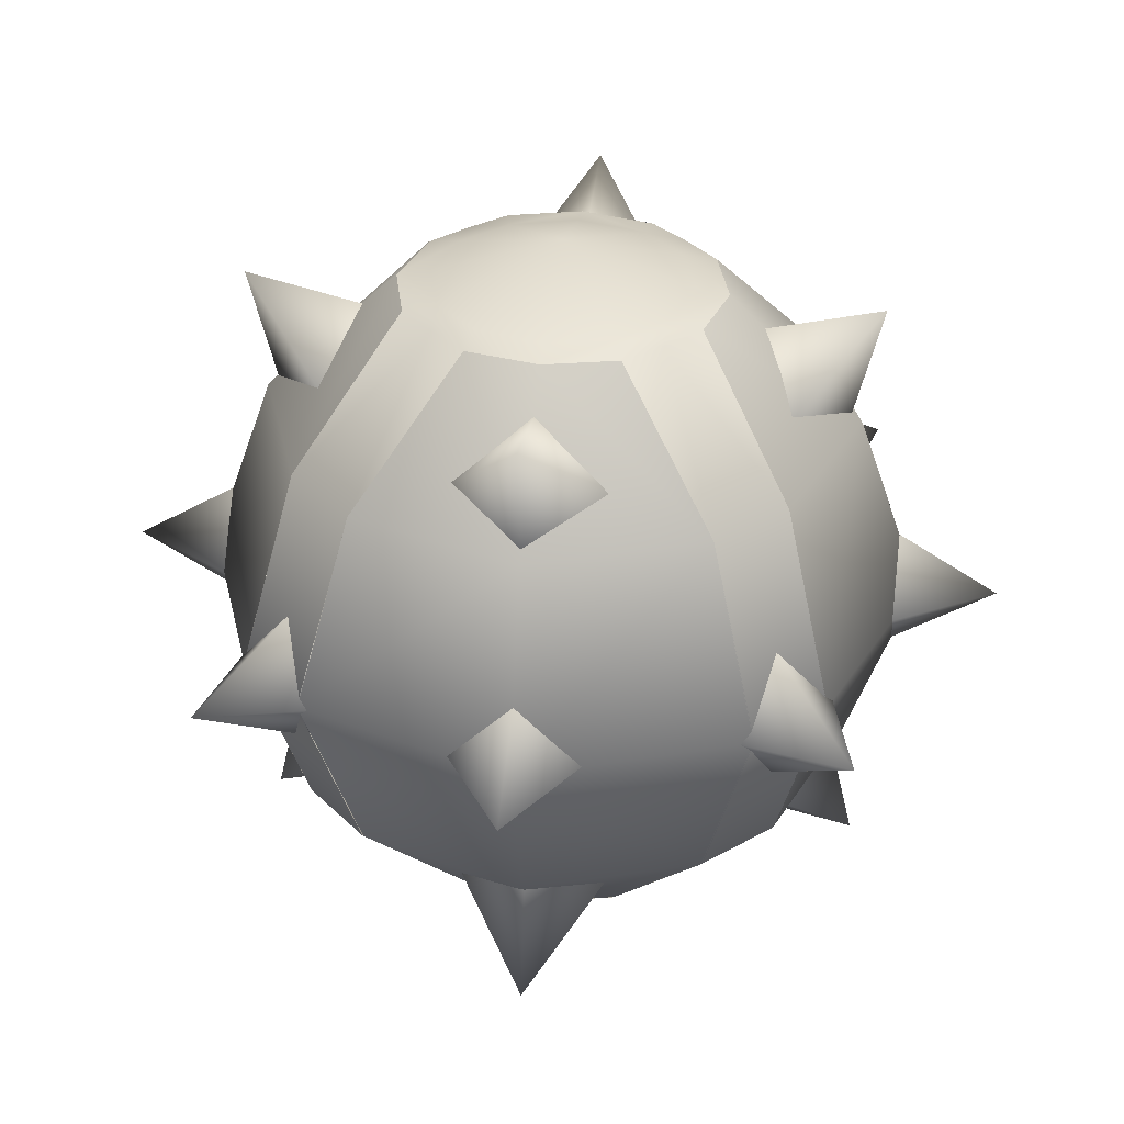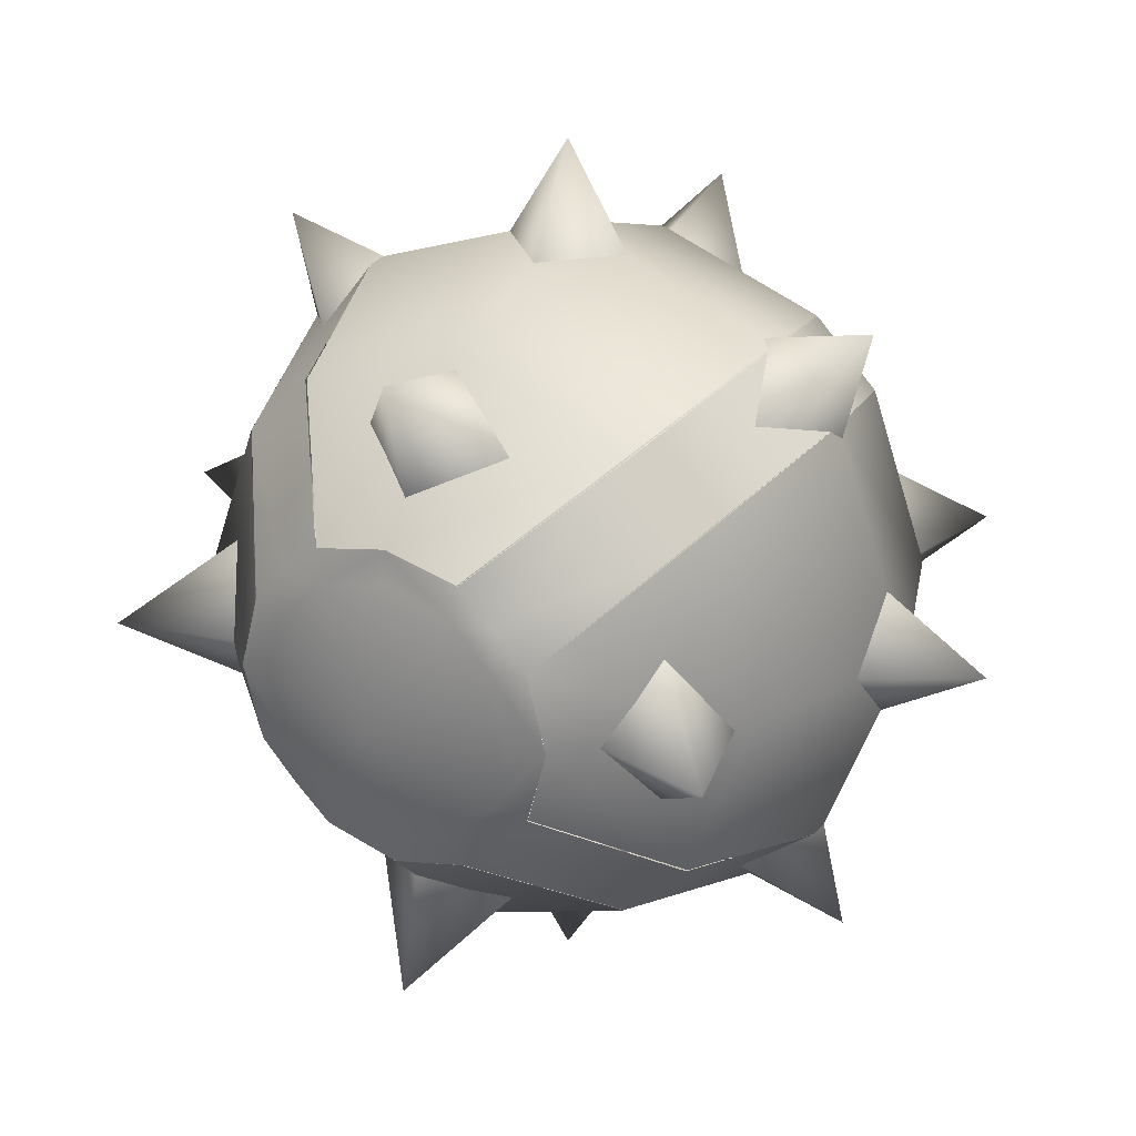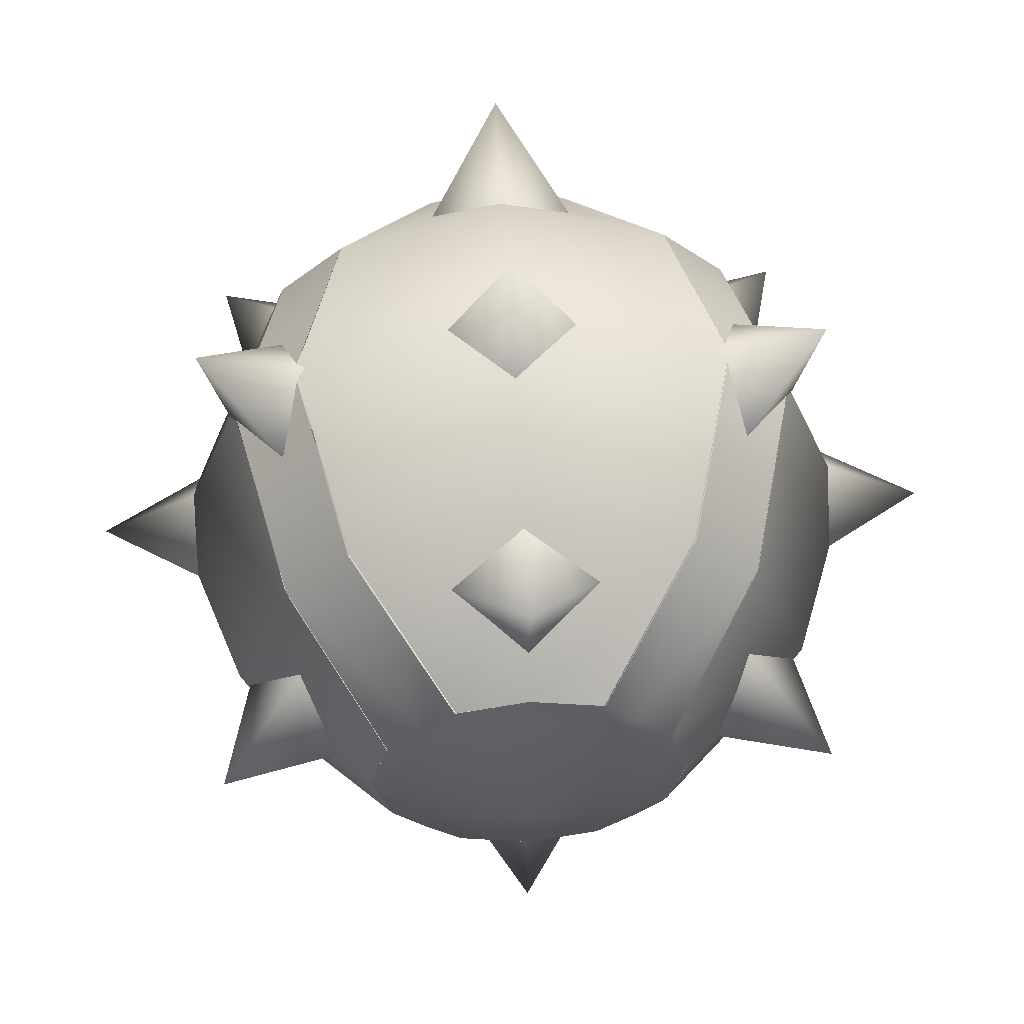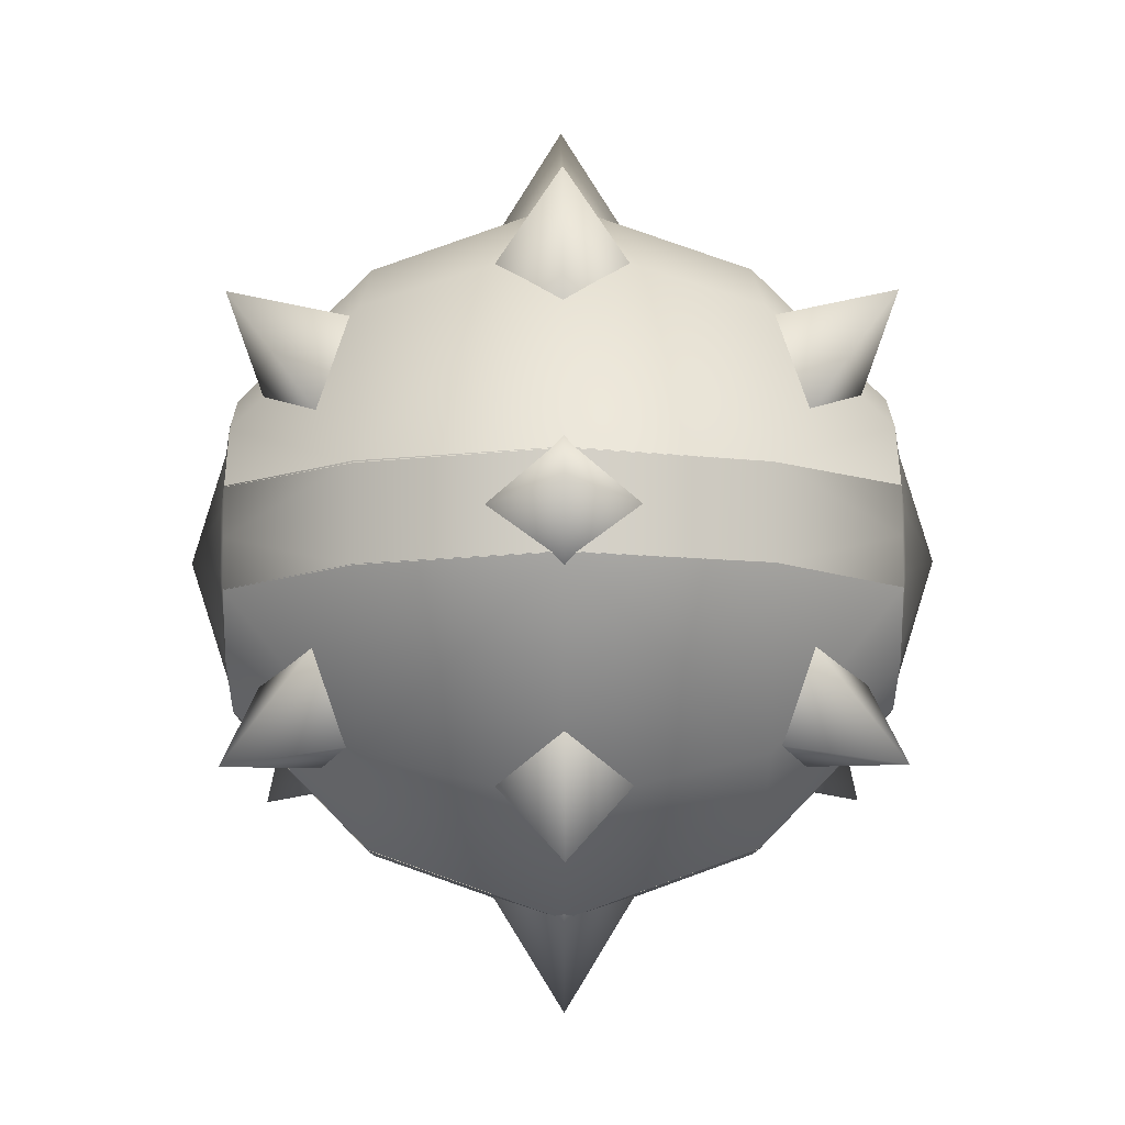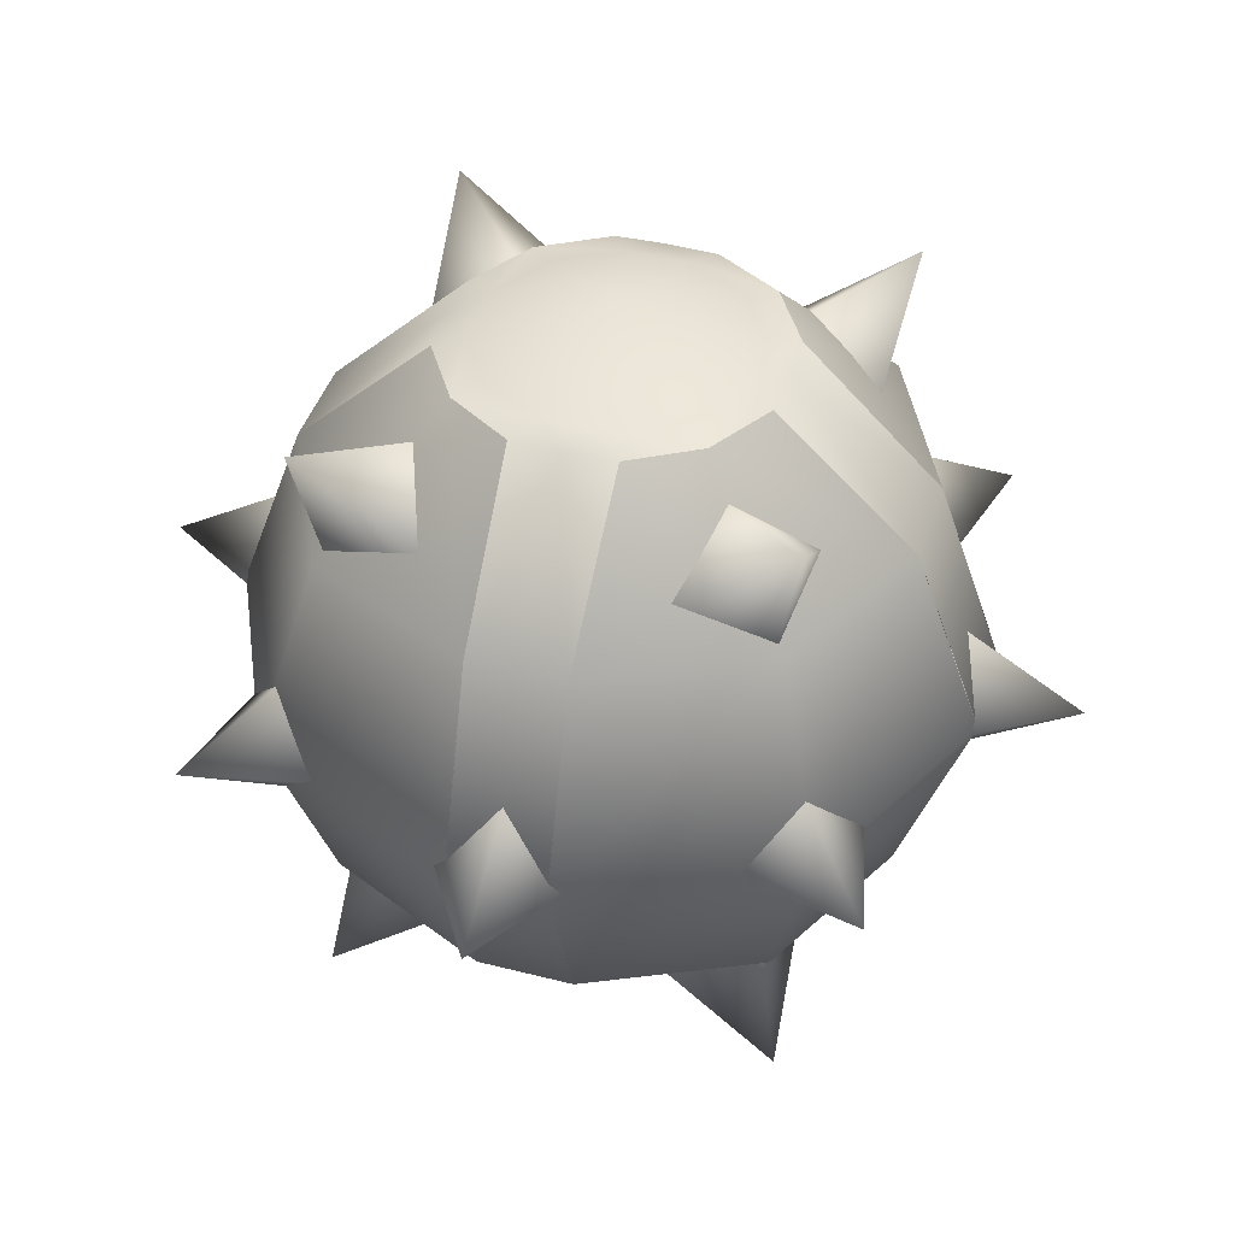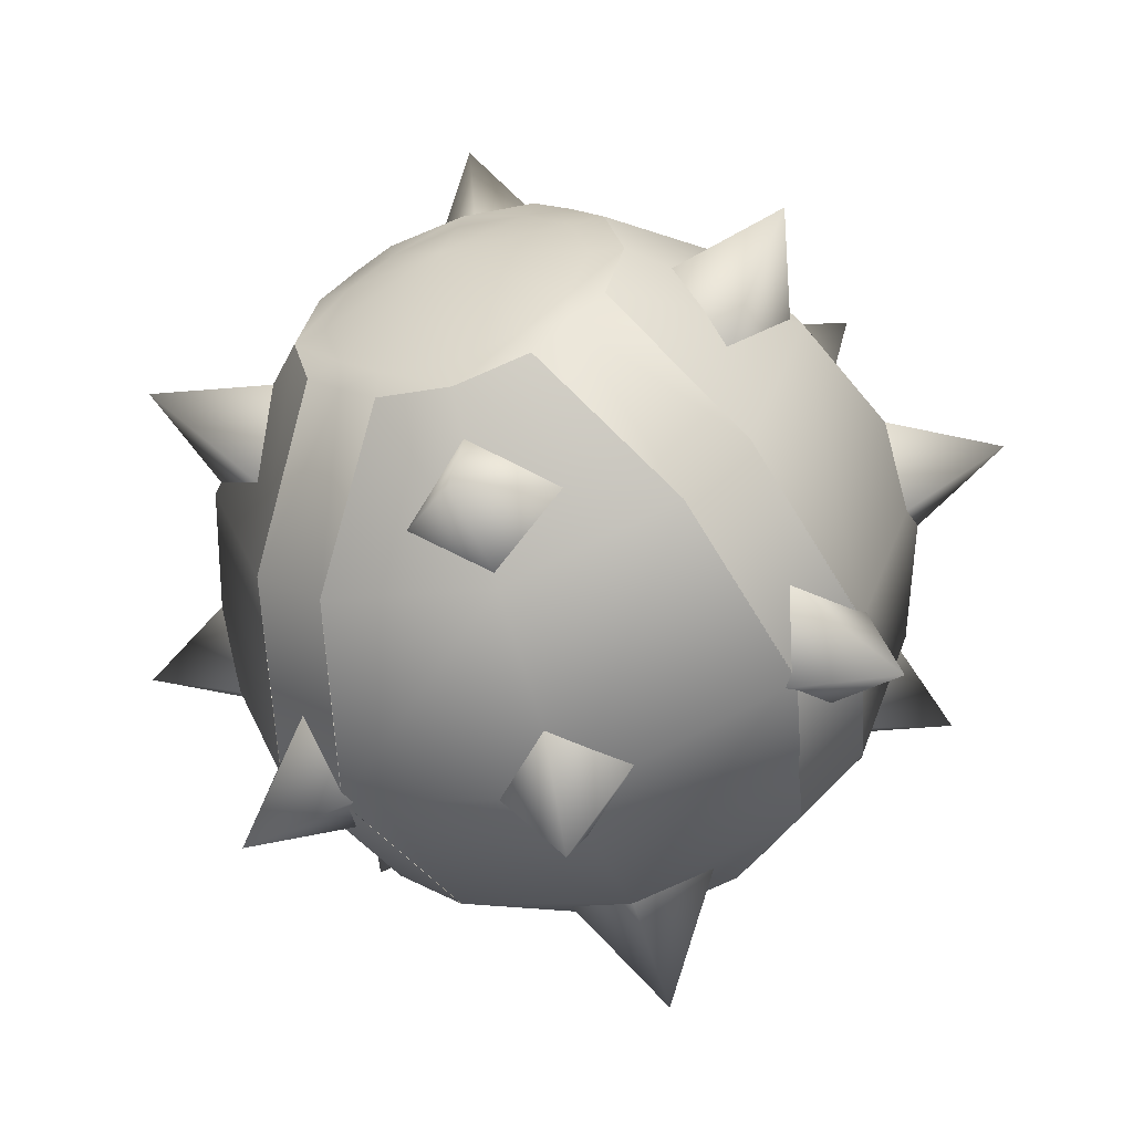
<metadata>
{"format":"obj","ext":"obj","renderer":"f3d","projection":"perspective","resolution":1024,"background":"white","views":[{"elev":33.2,"azim":-172.5,"up":"+Z"},{"elev":27.2,"azim":-150.0,"up":"+Y"},{"elev":57.8,"azim":176.8,"up":"+Y"},{"elev":36.0,"azim":-90.3,"up":"+Y"},{"elev":42.3,"azim":-118.0,"up":"+Z"},{"elev":-55.6,"azim":18.4,"up":"+Y"}]}
</metadata>
<code>
v 0 -6.06 -6.06
v 0 -3.306 -5.405
v 1.484 -4.355 -4.355
v -1.484 -4.355 -4.355
v 0 -5.405 -3.306
v -6.06 0 -6.06
v -3.306 0 -5.405
v -4.355 -1.484 -4.355
v -4.355 1.484 -4.355
v -5.405 0 -3.306
v 6.06 0 6.06
v 3.306 0 5.405
v 4.355 -1.484 4.355
v 4.355 1.484 4.355
v 5.405 0 3.306
v 6.06 0 -6.06
v 5.405 0 -3.306
v 4.355 -1.484 -4.355
v 4.355 1.484 -4.355
v 3.306 0 -5.405
v 8.57 0 0
v 6.16 0 1.484
v 6.16 -1.484 0
v 6.16 1.484 0
v 6.16 0 -1.484
v 6.06 -6.06 0
v 4.355 -4.355 1.484
v 3.306 -5.405 0
v 5.405 -3.306 0
v 4.355 -4.355 -1.484
v 0 -8.57 0
v 0 -6.16 1.484
v -1.484 -6.16 0
v 1.484 -6.16 0
v 0 -6.16 -1.484
v 0 -6.06 6.06
v 0 -5.405 3.306
v 1.484 -4.355 4.355
v -1.484 -4.355 4.355
v 0 -3.306 5.405
v -6.06 -6.06 0
v -4.355 -4.355 1.484
v -5.405 -3.306 0
v -3.306 -5.405 0
v -4.355 -4.355 -1.484
v -6.06 0 6.06
v -5.405 0 3.306
v -4.355 -1.484 4.355
v -4.355 1.484 4.355
v -3.306 0 5.405
v -8.57 0 0
v -6.16 0 1.484
v -6.16 1.484 0
v -6.16 -1.484 0
v -6.16 0 -1.484
v -6.06 6.06 0
v -4.355 4.355 1.484
v -3.306 5.405 0
v -5.405 3.306 0
v -4.355 4.355 -1.484
v 0 6.06 6.06
v 0 3.306 5.405
v 1.484 4.355 4.355
v -1.484 4.355 4.355
v 0 5.405 3.306
v 0 6.06 -6.06
v 0 5.405 -3.306
v 1.484 4.355 -4.355
v -1.484 4.355 -4.355
v 0 3.306 -5.405
v 6.06 6.06 0
v 4.355 4.355 1.484
v 5.405 3.306 0
v 3.306 5.405 0
v 4.355 4.355 -1.484
v 0 8.57 0
v 0 6.16 1.484
v 1.484 6.16 0
v -1.484 6.16 0
v 0 6.16 -1.484
g polygon0
f 1 2 3
f 1 4 2
f 5 4 1
f 6 7 8
f 6 9 7
f 10 9 6
f 11 12 13
f 11 14 12
f 15 14 11
f 16 17 18
f 16 19 17
f 20 19 16
f 21 22 23
f 21 24 22
f 25 24 21
f 26 27 28
f 26 29 27
f 30 29 26
f 31 32 33
f 31 34 32
f 35 34 31
f 36 37 38
f 36 39 37
f 40 39 36
f 41 42 43
f 41 44 42
f 45 44 41
f 46 47 48
f 46 49 47
f 50 49 46
f 51 52 53
f 51 54 52
f 55 54 51
f 56 57 58
f 56 59 57
f 60 59 56
f 61 62 63
f 61 64 62
f 65 64 61
f 66 67 68
f 66 69 67
f 70 69 66
f 71 72 73
f 71 74 72
f 75 74 71
f 76 77 78
f 76 79 77
f 80 79 76
f 5 1 3
f 10 6 8
f 15 11 13
f 20 16 18
f 25 21 23
f 30 26 28
f 35 31 33
f 40 36 38
f 45 41 43
f 50 46 48
f 55 51 53
f 60 56 58
f 65 61 63
f 70 66 68
f 75 71 73
f 80 76 78
v -2.765 -1.432 -6.192
v -2.123 -2.126 -6.192
v -4.558 -3.31 -3.657
v -2.129 -1.33 -6.302
v -3.141 -0.008301 -6.188
v -2.515 -0.01416 -6.302
v -2.152 1.306 -6.302
v 0.001465 -0.000732 -7.135
v -1.305 2.153 -6.301
v 0.01465 2.516 -6.302
v 0.01074 3.101 -6.196
v 1.331 2.13 -6.302
v 1.432 2.765 -6.192
v 2.126 2.123 -6.192
v 3.31 4.558 -3.657
v 4.563 3.302 -3.657
v 4.213 5.486 0
v 5.486 4.213 0
v 3.276 4.58 3.657
v 4.575 3.283 3.657
v 2.121 2.124 6.192
v 2.776 1.417 6.192
v 2.152 1.306 6.302
v 3.141 -0.008301 6.188
v 2.515 -0.01416 6.302
v 2.129 -1.33 6.302
v -0.001465 -0.000732 7.135
v 1.326 -2.133 6.302
v 0.01148 -2.517 6.302
v 0.006592 -3.143 6.188
v -1.307 -2.152 6.302
v -1.417 -2.776 6.192
v -2.124 -2.121 6.192
v -3.283 -4.575 3.657
v -4.58 -3.276 3.657
v -5.486 -4.213 0
v 2.768 1.428 -6.192
v 2.133 1.326 -6.302
v 3.144 0.009033 -6.196
v 2.518 0.01221 -6.302
v 2.153 -1.306 -6.301
v 1.307 -2.152 -6.302
v -0.01148 -2.517 -6.302
v -0.006592 -3.143 -6.188
v -1.326 -2.133 -6.302
v -1.428 -2.768 -6.192
v -3.302 -4.563 -3.657
v -4.213 -5.486 0
v -2.776 1.417 -6.192
v -2.121 2.124 -6.192
v -4.575 3.283 -3.657
v -3.276 4.58 -3.657
v -5.486 4.213 0
v -4.213 5.486 0
v -4.563 3.302 3.657
v -3.31 4.558 3.657
v -2.126 2.123 6.192
v -1.432 2.765 6.192
v -1.331 2.13 6.302
v -0.01074 3.101 6.196
v -0.01465 2.516 6.302
v 1.305 2.153 6.301
v 5.486 -4.213 0
v 3.283 -4.575 -3.657
v 4.58 -3.276 -3.657
v 4.213 -5.486 0
v 4.558 -3.31 3.657
v 3.302 -4.563 3.657
v 2.123 -2.126 6.192
v 1.428 -2.768 6.192
v -2.768 1.428 6.192
v -2.133 1.326 6.302
v -3.144 0.009033 6.196
v -2.518 0.01221 6.302
v -2.153 -1.306 6.301
v 1.417 -2.776 -6.192
v 2.124 -2.121 -6.192
v 2.779 -1.413 -6.192
v -1.413 2.779 -6.192
v 2.765 -1.432 6.192
v -2.779 -1.413 6.192
v 1.413 2.779 6.192
g polygon1
f 81 82 83
f 81 84 82
f 85 84 81
f 85 86 84
f 87 86 85
f 87 88 86
f 89 88 87
f 89 90 88
f 91 90 89
f 91 92 90
f 93 92 91
f 93 94 92
f 95 94 93
f 95 96 94
f 97 96 95
f 97 98 96
f 99 98 97
f 99 100 98
f 101 100 99
f 101 102 100
f 103 102 101
f 103 104 102
f 105 104 103
f 105 106 104
f 107 106 105
f 107 108 106
f 109 108 107
f 109 110 108
f 111 110 109
f 111 112 110
f 113 112 111
f 113 114 112
f 115 114 113
f 115 116 114
f 117 94 96
f 117 118 94
f 119 118 117
f 119 120 118
f 121 120 119
f 121 88 120
f 122 88 121
f 122 123 88
f 124 123 122
f 124 125 123
f 126 125 124
f 126 82 125
f 127 82 126
f 127 83 82
f 128 83 127
f 128 116 83
f 114 116 128
f 129 87 85
f 129 130 87
f 131 130 129
f 131 132 130
f 133 132 131
f 133 134 132
f 135 134 133
f 135 136 134
f 137 136 135
f 137 138 136
f 139 138 137
f 139 140 138
f 141 140 139
f 141 142 140
f 107 142 141
f 107 103 142
f 105 103 107
f 143 144 145
f 143 146 144
f 147 146 143
f 147 148 146
f 149 148 147
f 149 150 148
f 108 150 149
f 108 110 150
f 151 137 135
f 151 152 137
f 153 152 151
f 153 154 152
f 155 154 153
f 155 107 154
f 111 107 155
f 111 109 107
f 122 156 124
f 122 157 156
f 121 157 122
f 121 158 157
f 119 158 121
f 84 125 82
f 84 88 125
f 86 88 84
f 118 92 94
f 118 88 92
f 120 88 118
f 130 89 87
f 130 159 89
f 132 159 130
f 157 144 156
f 157 145 144
f 158 145 157
f 149 106 108
f 149 160 106
f 147 160 149
f 155 113 111
f 155 161 113
f 153 161 155
f 152 139 137
f 152 107 139
f 154 107 152
f 101 142 103
f 101 162 142
f 99 162 101
f 88 90 92
f 125 88 123
f 159 91 89
f 107 141 139
f 160 104 106
f 162 140 142
f 115 113 161
v 5.474 -4.23 0
v 5.739 0 3.657
v 4.558 -3.31 3.657
v 7.037 0 0
v 5.739 0 -3.657
v 4.575 3.283 -3.657
v 3.141 -0.008301 -6.188
v 2.776 1.417 -6.192
v -4.204 -5.492 0
v 0 -5.739 3.657
v -3.283 -4.575 3.657
v 0 -7.037 0
v 0 -5.739 -3.657
v 3.302 -4.563 -3.657
v 0.006592 -3.143 -6.188
v 1.428 -2.768 -6.192
v -5.479 4.223 0
v -5.739 0 3.657
v -4.563 3.302 3.657
v -7.037 0 0
v -5.739 0 -3.657
v -4.58 -3.276 -3.657
v -3.144 0.009033 -6.196
v -2.779 -1.413 -6.192
v 4.197 5.497 0
v 0 5.739 3.657
v 3.276 4.58 3.657
v 0 7.037 0
v 0 5.739 -3.657
v -3.31 4.558 -3.657
v -0.01074 3.101 -6.196
v -1.432 2.765 -6.192
v 3.141 -0.008301 6.188
v 4.575 3.283 3.657
v 2.776 1.417 6.192
v 2.765 -1.432 6.192
v 0.006592 -3.143 6.188
v 3.302 -4.563 3.657
v 1.428 -2.768 6.192
v -1.417 -2.776 6.192
v -3.144 0.009033 6.196
v -4.58 -3.276 3.657
v -2.779 -1.413 6.192
v -2.768 1.428 6.192
v -0.01074 3.101 6.196
v -3.31 4.558 3.657
v -1.432 2.765 6.192
v 1.413 2.779 6.192
v 5.492 4.204 0
v 4.223 -5.479 0
v -5.497 -4.197 0
v -4.23 5.474 0
v 2.765 -1.432 -6.192
v 4.558 -3.31 -3.657
v -1.417 -2.776 -6.192
v -3.283 -4.575 -3.657
v -2.768 1.428 -6.192
v -4.563 3.302 -3.657
v 1.413 2.779 -6.192
v 3.276 4.58 -3.657
g polygon2
f 163 164 165
f 163 166 164
f 167 166 163
f 167 168 166
f 169 168 167
f 169 170 168
f 171 172 173
f 171 174 172
f 175 174 171
f 175 176 174
f 177 176 175
f 177 178 176
f 179 180 181
f 179 182 180
f 183 182 179
f 183 184 182
f 185 184 183
f 185 186 184
f 187 188 189
f 187 190 188
f 191 190 187
f 191 192 190
f 193 192 191
f 193 194 192
f 195 196 197
f 195 164 196
f 198 164 195
f 198 165 164
f 199 200 201
f 199 172 200
f 202 172 199
f 202 173 172
f 203 204 205
f 203 180 204
f 206 180 203
f 206 181 180
f 207 208 209
f 207 188 208
f 210 188 207
f 210 189 188
f 166 196 164
f 166 211 196
f 168 211 166
f 174 200 172
f 174 212 200
f 176 212 174
f 182 204 180
f 182 213 204
f 184 213 182
f 190 208 188
f 190 214 208
f 192 214 190
f 167 215 169
f 167 216 215
f 163 216 167
f 175 217 177
f 175 218 217
f 171 218 175
f 183 219 185
f 183 220 219
f 179 220 183
f 191 221 193
f 191 222 221
f 187 222 191
v 5.474 -4.23 0
v 5.739 0 3.657
v 4.558 -3.31 3.657
v 7.037 0 0
v 5.739 0 -3.657
v 4.575 3.283 -3.657
v 3.141 -0.008301 -6.188
v 2.776 1.417 -6.192
v -4.204 -5.492 0
v 0 -5.739 3.657
v -3.283 -4.575 3.657
v 0 -7.037 0
v 0 -5.739 -3.657
v 3.302 -4.563 -3.657
v 0.006592 -3.143 -6.188
v 1.428 -2.768 -6.192
v -5.479 4.223 0
v -5.739 0 3.657
v -4.563 3.302 3.657
v -7.037 0 0
v -5.739 0 -3.657
v -4.58 -3.276 -3.657
v -3.144 0.009033 -6.196
v -2.779 -1.413 -6.192
v 4.197 5.497 0
v 0 5.739 3.657
v 3.276 4.58 3.657
v 0 7.037 0
v 0 5.739 -3.657
v -3.31 4.558 -3.657
v -0.01074 3.101 -6.196
v -1.432 2.765 -6.192
v 3.141 -0.008301 6.188
v 4.575 3.283 3.657
v 2.776 1.417 6.192
v 2.765 -1.432 6.192
v 0.006592 -3.143 6.188
v 3.302 -4.563 3.657
v 1.428 -2.768 6.192
v -1.417 -2.776 6.192
v -3.144 0.009033 6.196
v -4.58 -3.276 3.657
v -2.779 -1.413 6.192
v -2.768 1.428 6.192
v -0.01074 3.101 6.196
v -3.31 4.558 3.657
v -1.432 2.765 6.192
v 1.413 2.779 6.192
v 5.492 4.204 0
v 4.223 -5.479 0
v -5.497 -4.197 0
v -4.23 5.474 0
v 2.765 -1.432 -6.192
v 4.558 -3.31 -3.657
v -1.417 -2.776 -6.192
v -3.283 -4.575 -3.657
v -2.768 1.428 -6.192
v -4.563 3.302 -3.657
v 1.413 2.779 -6.192
v 3.276 4.58 -3.657
g polygon3
f 223 224 225
f 223 226 224
f 227 226 223
f 227 228 226
f 229 228 227
f 229 230 228
f 231 232 233
f 231 234 232
f 235 234 231
f 235 236 234
f 237 236 235
f 237 238 236
f 239 240 241
f 239 242 240
f 243 242 239
f 243 244 242
f 245 244 243
f 245 246 244
f 247 248 249
f 247 250 248
f 251 250 247
f 251 252 250
f 253 252 251
f 253 254 252
f 255 256 257
f 255 224 256
f 258 224 255
f 258 225 224
f 259 260 261
f 259 232 260
f 262 232 259
f 262 233 232
f 263 264 265
f 263 240 264
f 266 240 263
f 266 241 240
f 267 268 269
f 267 248 268
f 270 248 267
f 270 249 248
f 226 256 224
f 226 271 256
f 228 271 226
f 234 260 232
f 234 272 260
f 236 272 234
f 242 264 240
f 242 273 264
f 244 273 242
f 250 268 248
f 250 274 268
f 252 274 250
f 227 275 229
f 227 276 275
f 223 276 227
f 235 277 237
f 235 278 277
f 231 278 235
f 243 279 245
f 243 280 279
f 239 280 243
f 251 281 253
f 251 282 281
f 247 282 251

</code>
